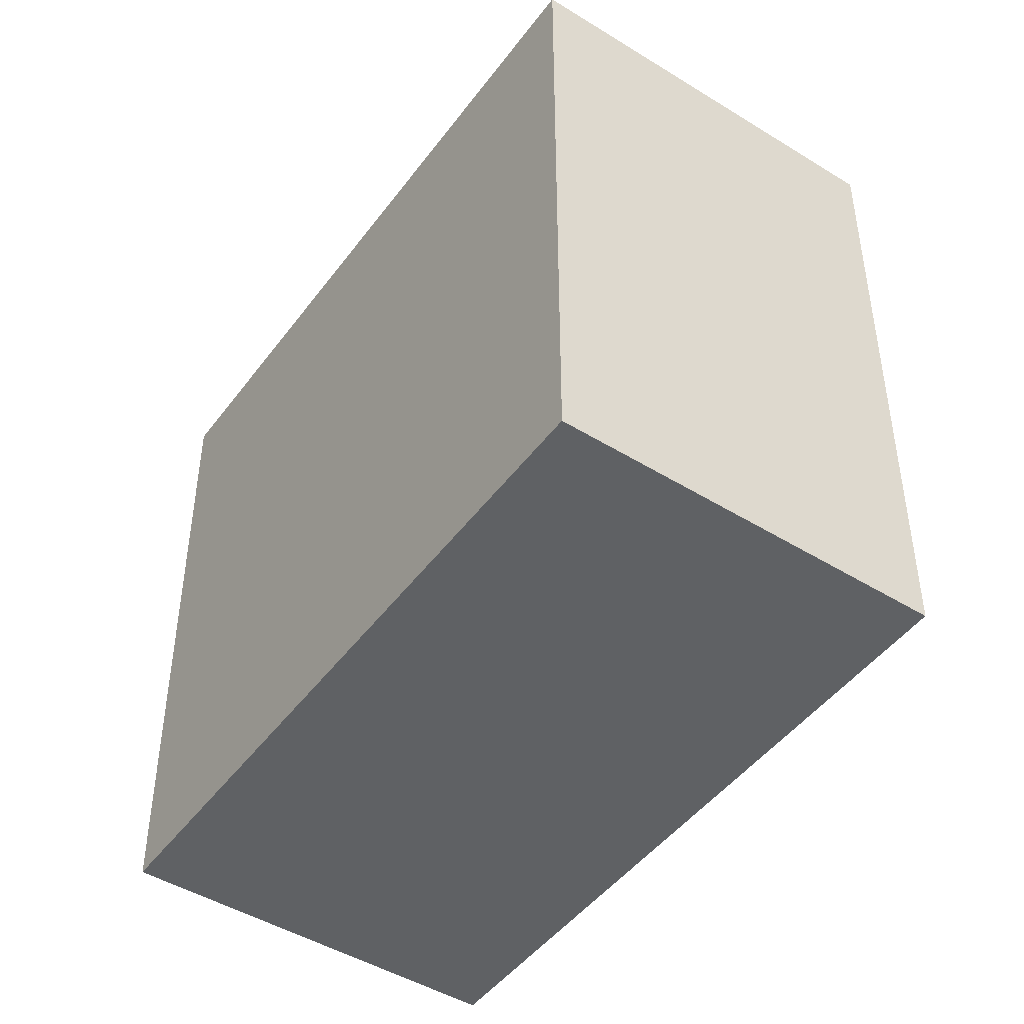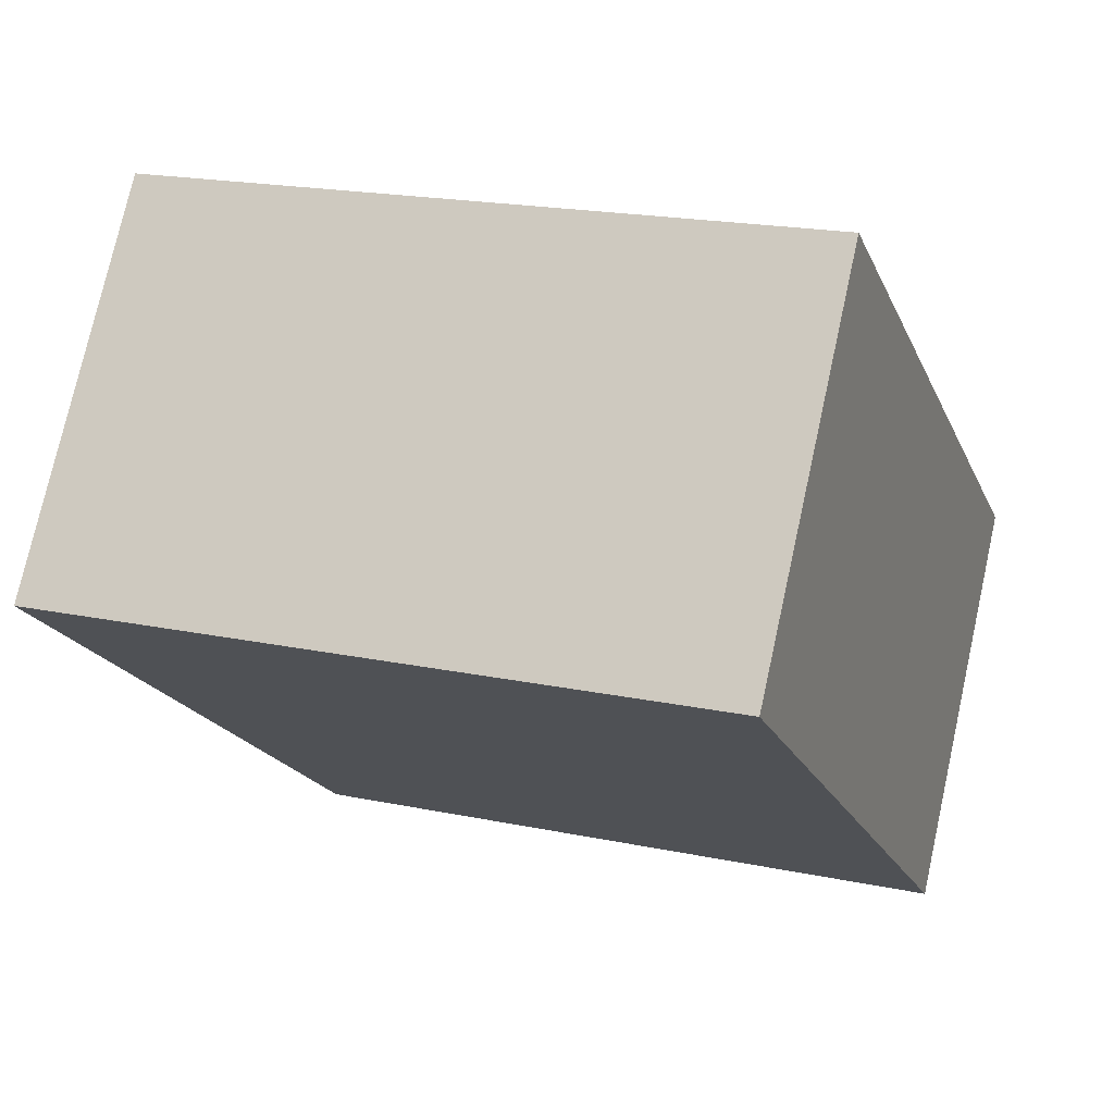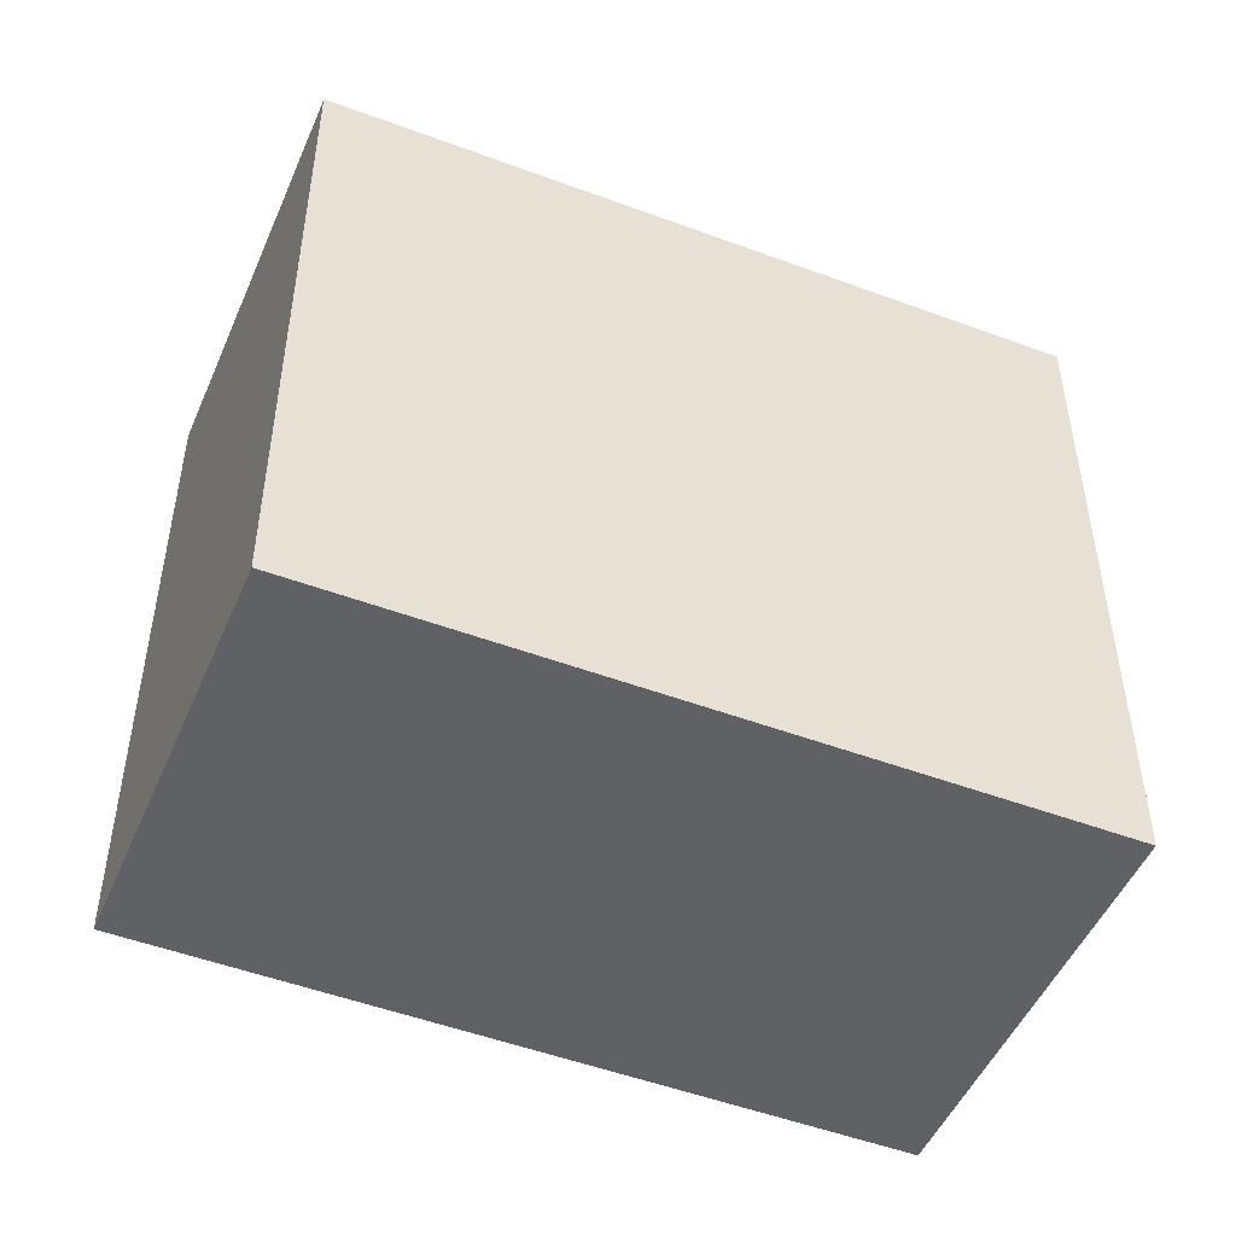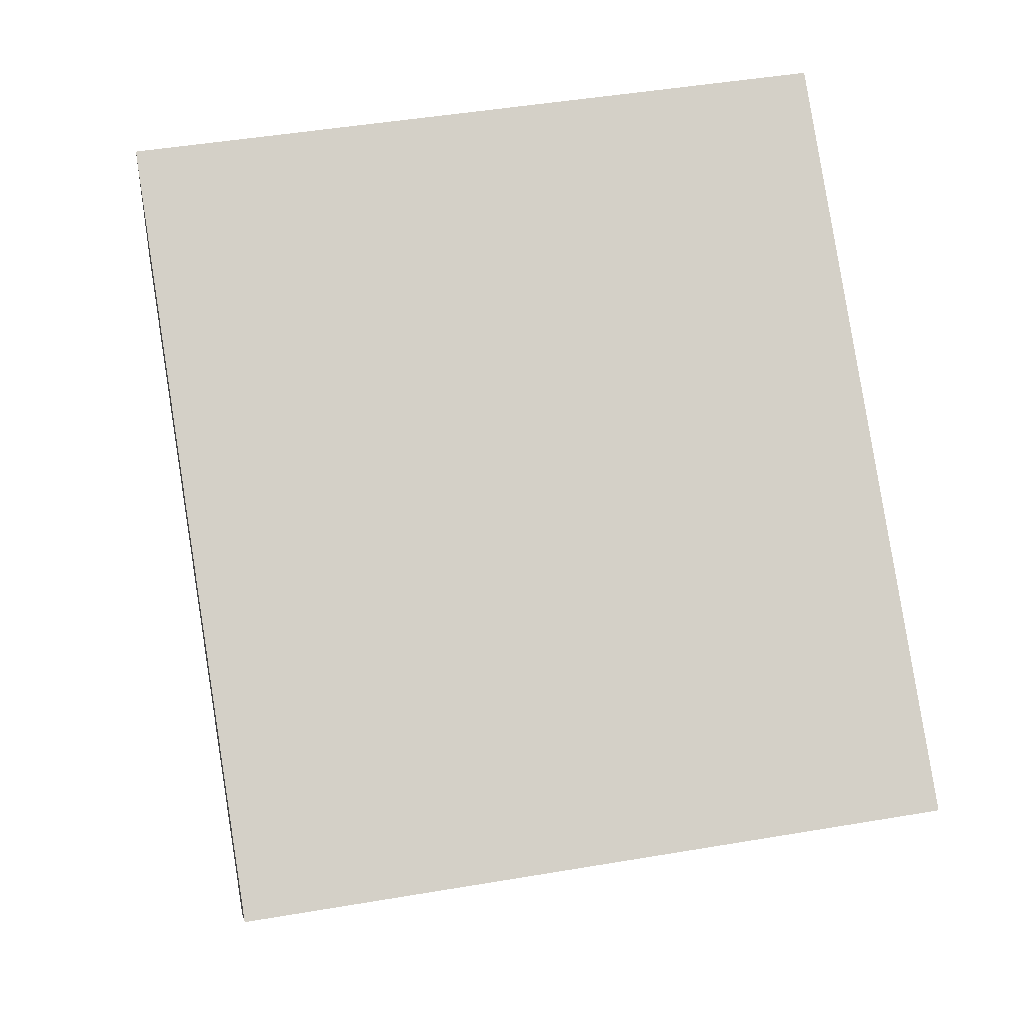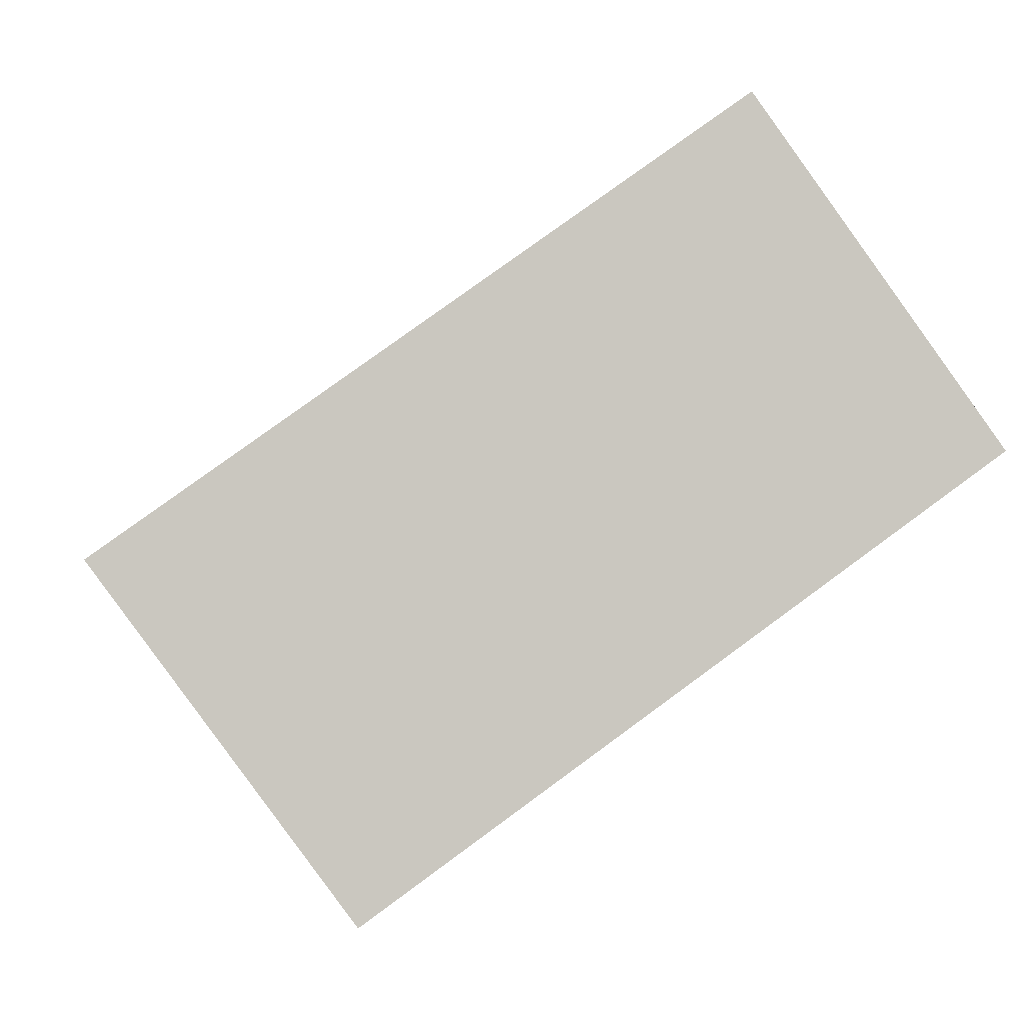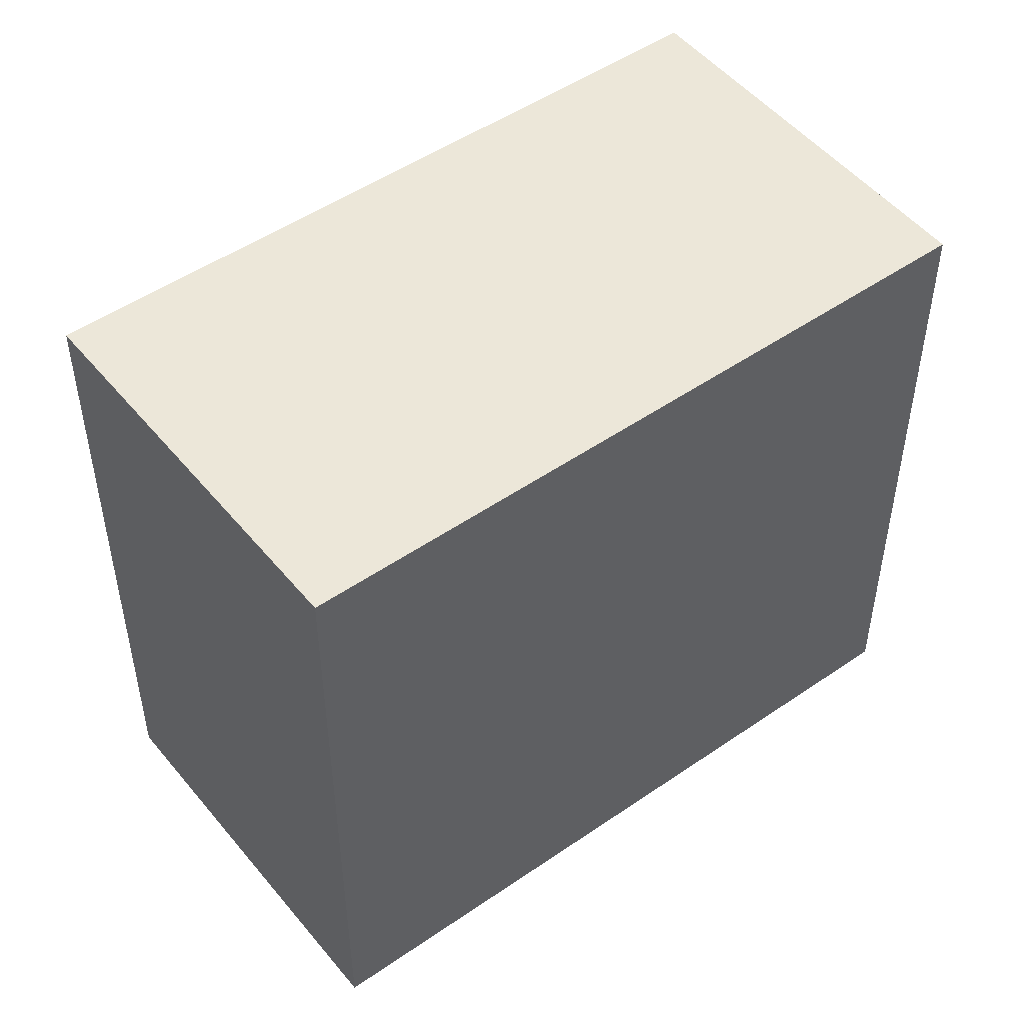
<metadata>
{"format":"obj","ext":"obj","renderer":"f3d","projection":"perspective","resolution":1024,"background":"white","views":[{"elev":-46.5,"azim":91.1,"up":"+Y"},{"elev":19.4,"azim":-68.5,"up":"+Z"},{"elev":-49.9,"azim":13.2,"up":"+Y"},{"elev":45.8,"azim":78.9,"up":"+Z"},{"elev":-1.2,"azim":173.2,"up":"+Z"},{"elev":50.2,"azim":178.5,"up":"+Y"}]}
</metadata>
<code>
v  3.088 3.432 -2.218
v  1.232 3.432 1.695
v  4.339 3.432 -0.52
v  0 3.432 2.101e-16
v  4.339 3.184e-17 -0.52
v  3.088 1.358e-16 -2.218
v  0 0 0
v  1.232 -1.038e-16 1.695
g defaultobject
f 1 2 3
f 2 1 4
f 5 1 3
f 1 5 6
f 6 4 1
f 4 6 7
f 7 2 4
f 2 7 8
f 8 3 2
f 3 8 5
f 8 6 5
f 6 8 7

</code>
